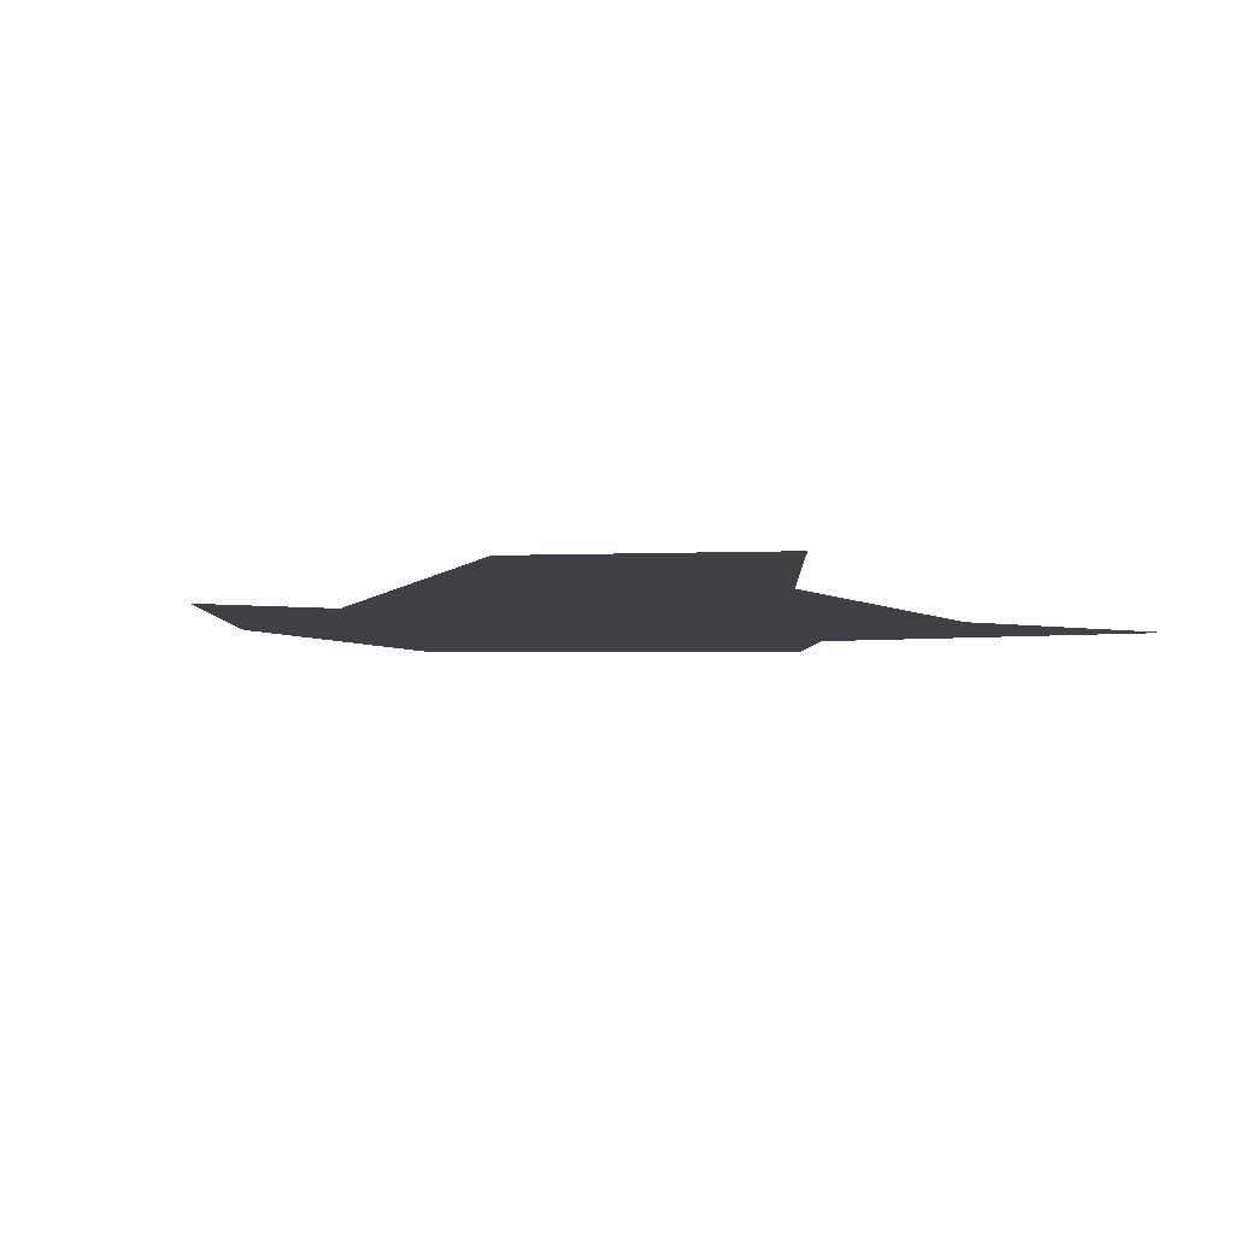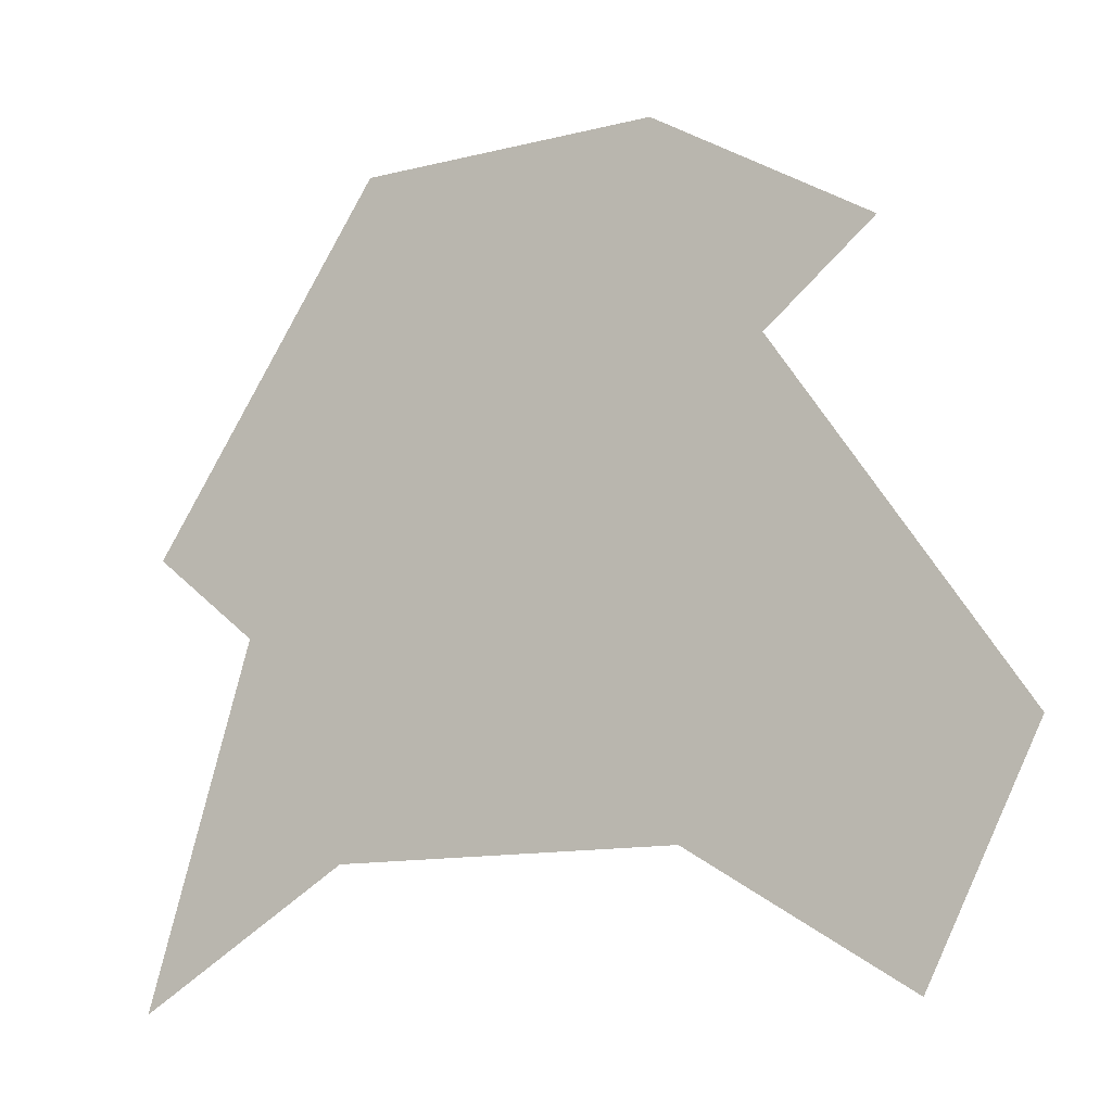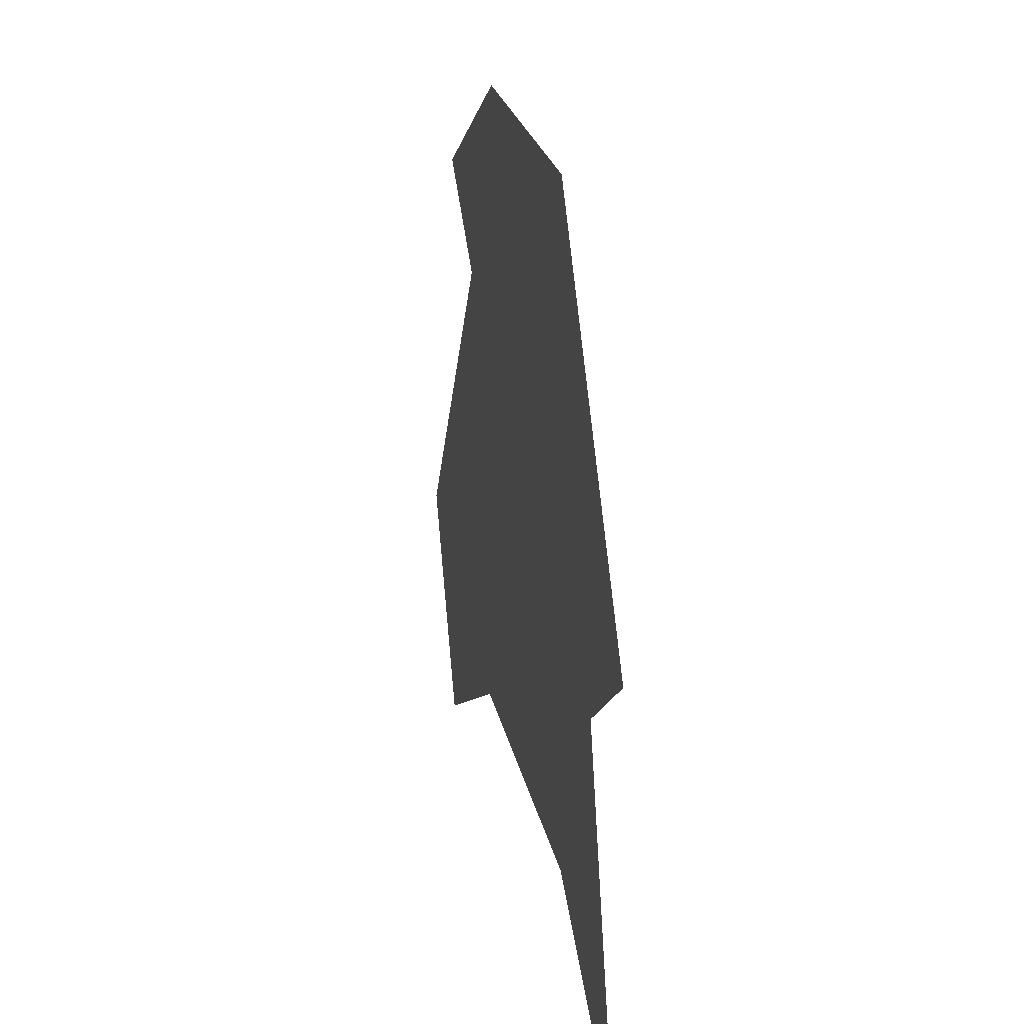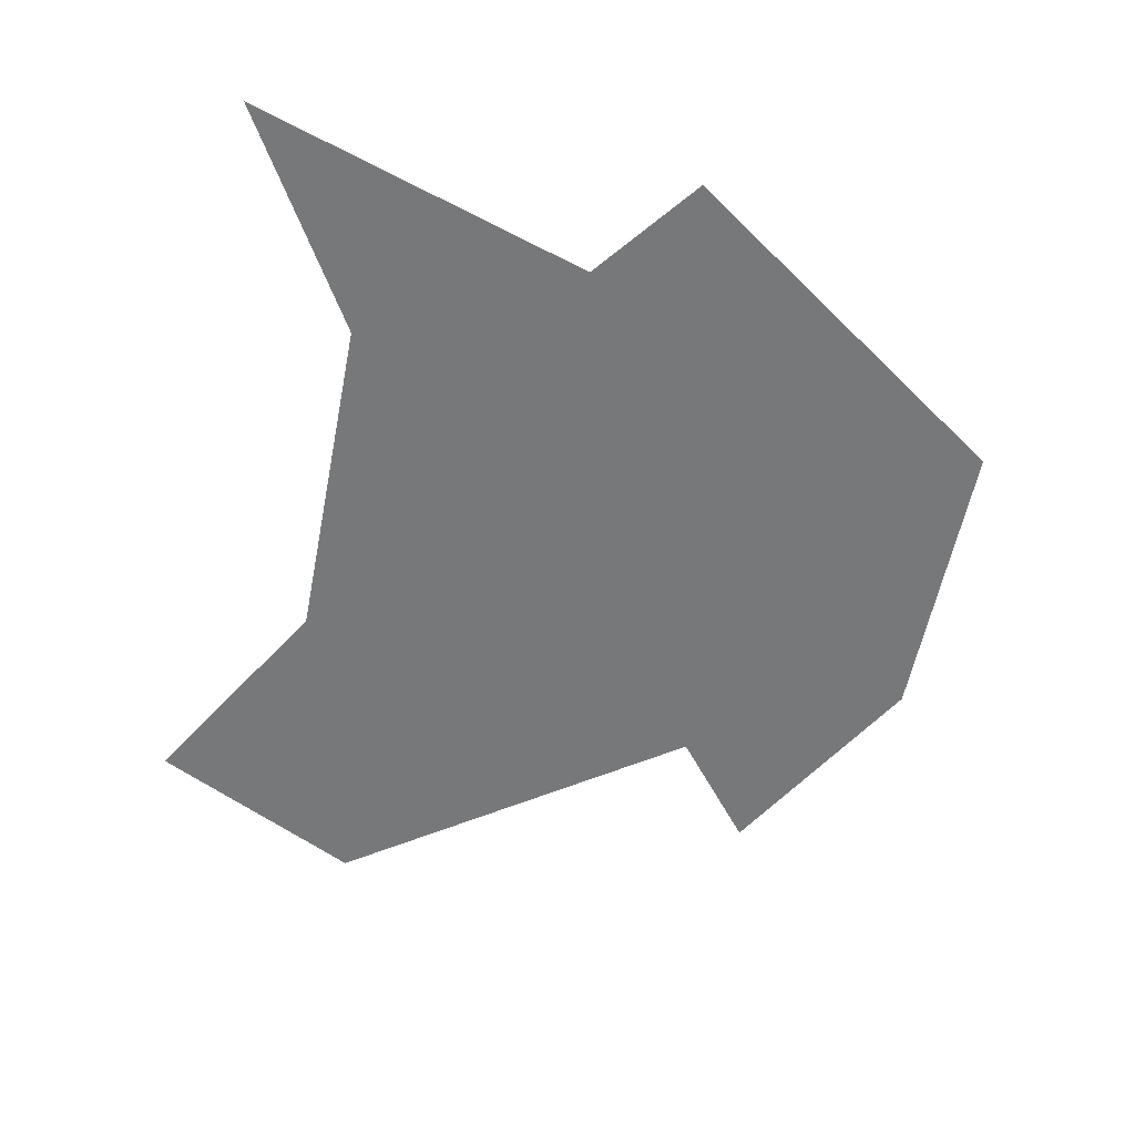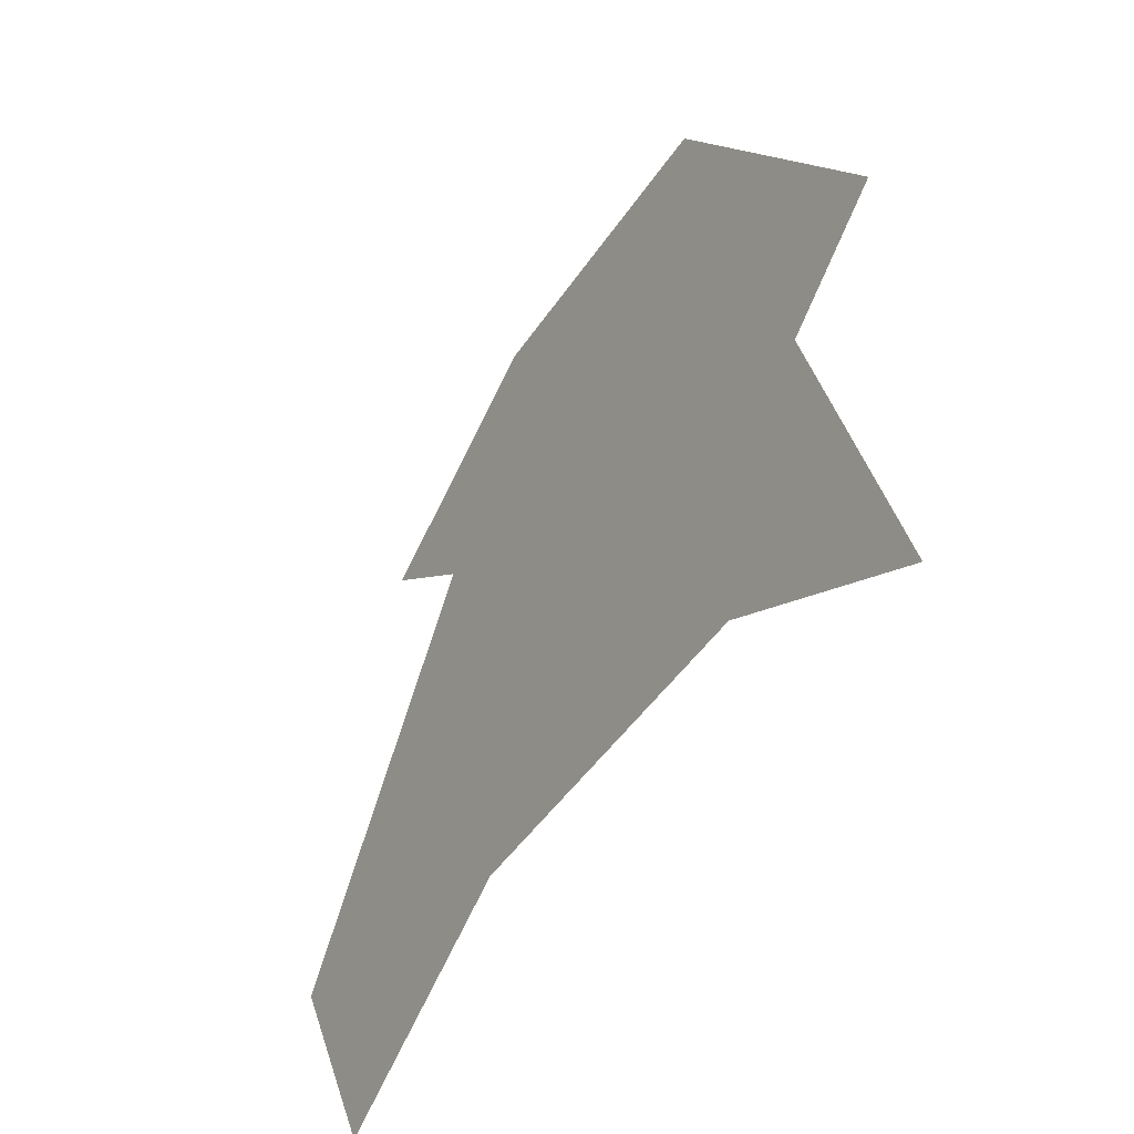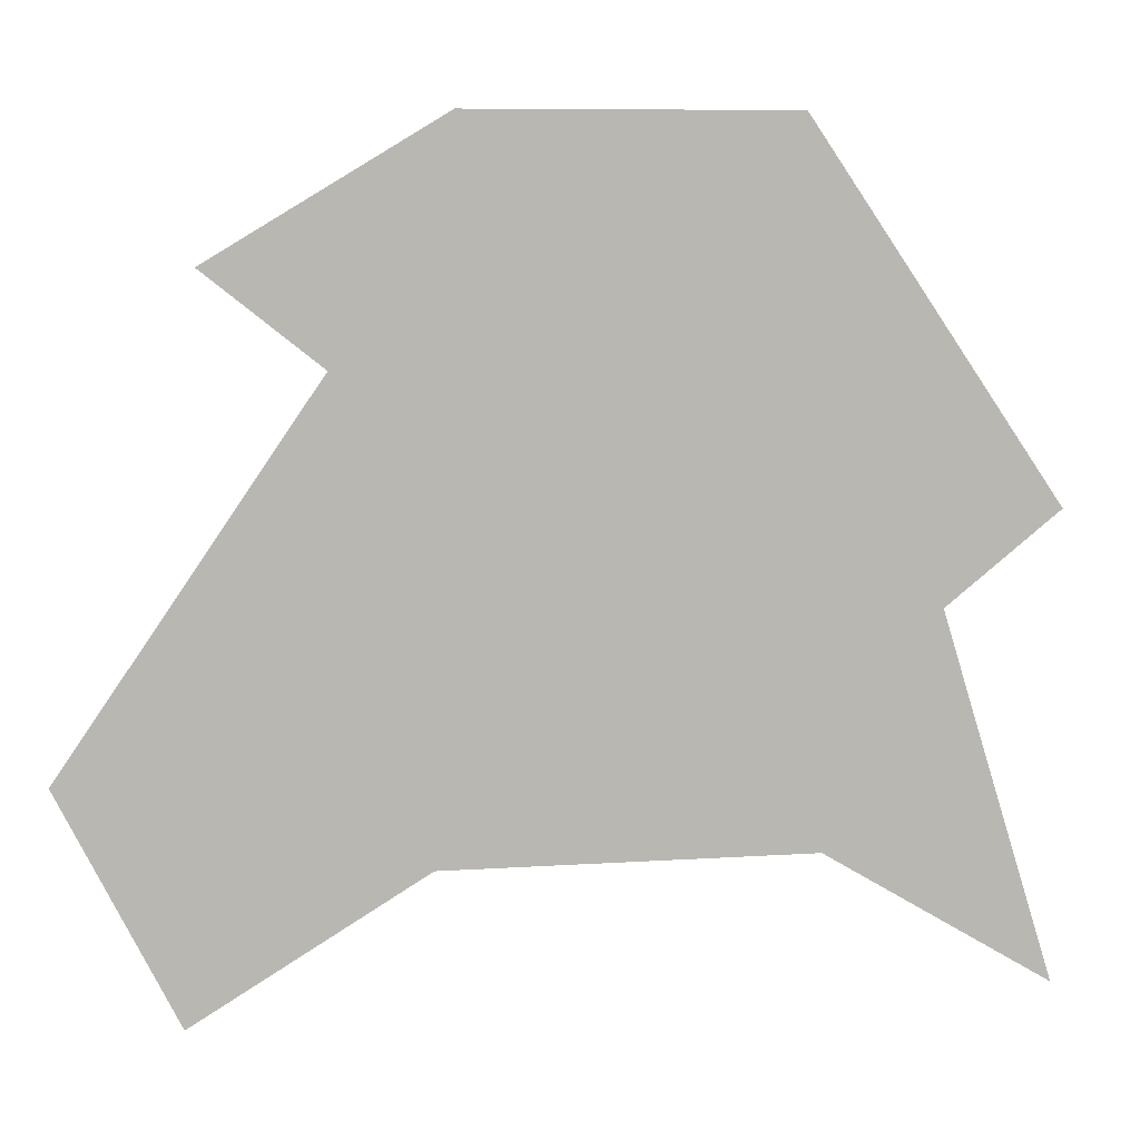
<metadata>
{"format":"obj","ext":"obj","renderer":"f3d","projection":"perspective","resolution":1024,"background":"white","views":[{"elev":-5.8,"azim":-57.0,"up":"+Z"},{"elev":-12.0,"azim":-149.1,"up":"+Y"},{"elev":24.0,"azim":78.7,"up":"+Y"},{"elev":-57.3,"azim":79.0,"up":"+Z"},{"elev":-46.3,"azim":58.2,"up":"+Y"},{"elev":8.3,"azim":-10.5,"up":"+Y"}]}
</metadata>
<code>
v 0.08571 0.7714 0
v 0.3714 0.9429 0
v 0.2286 0.6571 0
v 0.2524 0.4012 0
v 0.6571 0.9429 0
v 0.5784 0.6453 0
v 0.7714 0.9429 0
v 1.086 0.4857 0
v 0.1868 0.2072 0
v -0.08571 0.2 0
v 0.6571 0.2 0
v 0.9429 0.3714 0
v 0.05714 -0.08571 0
v 0.3429 0.08571 0
v 0.8 0.08571 0
v 1.086 -0.08571 0
v 0.3571 0.7143 0
v 0.5 0.7143 0
v 0.9286 0.7143 0
v 0.8571 0.5714 0
v 0.2143 0.4286 0
v 0.07143 0.4286 0
v 0.6855 0.4035 0
v 0.4286 0.2 0
v 0.6429 0.4286 0
v 0.7141 0.4336 0
v 0.5714 0.08571 0
v 1.014 0.1429 0
v 0.5 0.8 0
v 0.3432 0.5404 0
v 0.7571 0.2286 0
v 0.4429 0.8 0
v 0.421 0.6916 0
v 0.7435 0.7107 0
v 0.1286 0.1429 0
v 0.09935 0.3059 0
v 0.8643 0.4 0
v 0.4319 0.7458 0
v 0.5536 0.6648 0
v 0.5962 0.8172 0
v 0.2462 0.5601 0
v 0.65 0.8286 0
v 0.1286 0.1429 0
v 0.2626 0.3282 0
v 0.2429 0.1429 0
v 0.7391 0.4408 0
v 0.7566 0.5185 0
v 0.1286 0.1429 0
v 0.2506 0.2759 0
v 0.1286 0.1429 0
v 0.2429 0.1429 0
v 0.7744 0.522 0
v 0.1286 0.1429 0
v 0.3888 0.5113 0
v 0.3981 0.3849 0
v 0.286 0.2665 0
v 0.2071 0.2571 0
v 0.1286 0.1429 0
v 0.2857 0.3714 0
v 0.7597 0.5415 0
v 0.2071 0.2571 0
v 0.1286 0.1429 0
v 0.2861 0.2474 0
v 0.2429 0.1429 0
v 0.7759 0.5438 0
v 0.1286 0.1429 0
v 0.7877 0.5467 0
v 0.2429 0.1429 0
v 0.1424 0.2946 0
v 0.1286 0.1429 0
v 0.7964 0.5495 0
v 0.3831 0.3332 0
v 0.1286 0.1429 0
v 0.2071 0.2571 0
v 0.3214 0.2571 0
v 0.1286 0.1429 0
v 0.2071 0.2571 0
v 0.3825 0.3254 0
v 0.06429 0.1714 0
v 0.2071 0.2571 0
v 0.3214 0.2571 0
v 0.1286 0.1429 0
v 0.2071 0.2571 0
v 0.3825 0.3239 0
v 0.06429 0.1714 0
v 0.2071 0.2571 0
v 0.3214 0.2571 0
v 0.1286 0.1429 0
v 0.2071 0.2571 0
v 0.3824 0.3236 0
v 0.1286 0.1429 0
v 0.2071 0.2571 0
v 0.3214 0.2571 0
v 0.06429 0.1714 0
v 0.2071 0.2571 0
f 28 15 16
f 28 12 15
f 2 39 7
f 27 90 14
f 23 27 15
f 23 15 12
f 12 19 23
f 27 23 90
f 90 39 3
f 8 19 12
f 23 39 90
f 1 3 2
f 3 39 2
f 7 39 19
f 19 39 23
f 5 2 7
f 90 3 14
f 10 13 14
f 22 10 14
f 22 14 3

</code>
